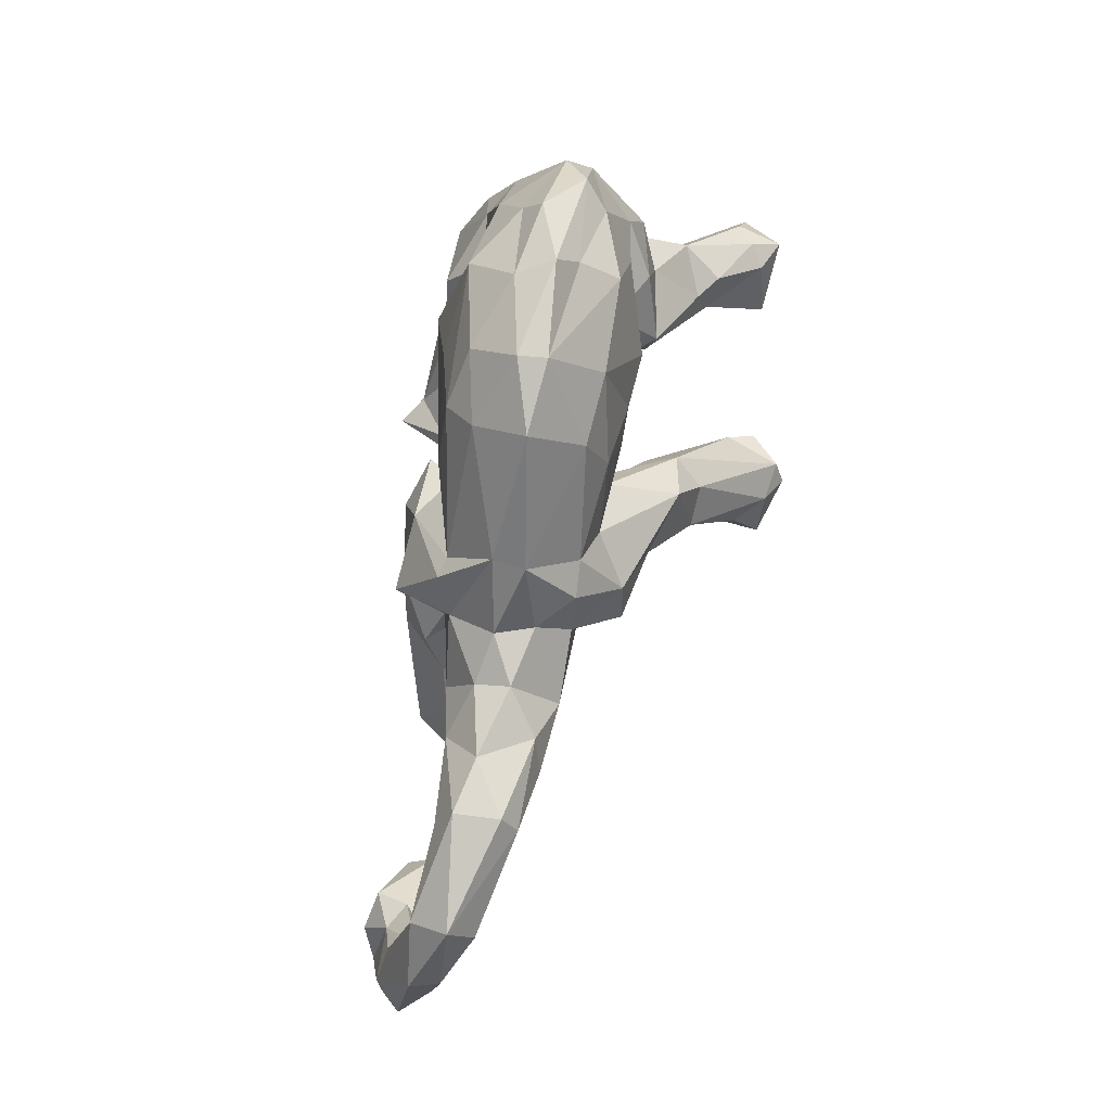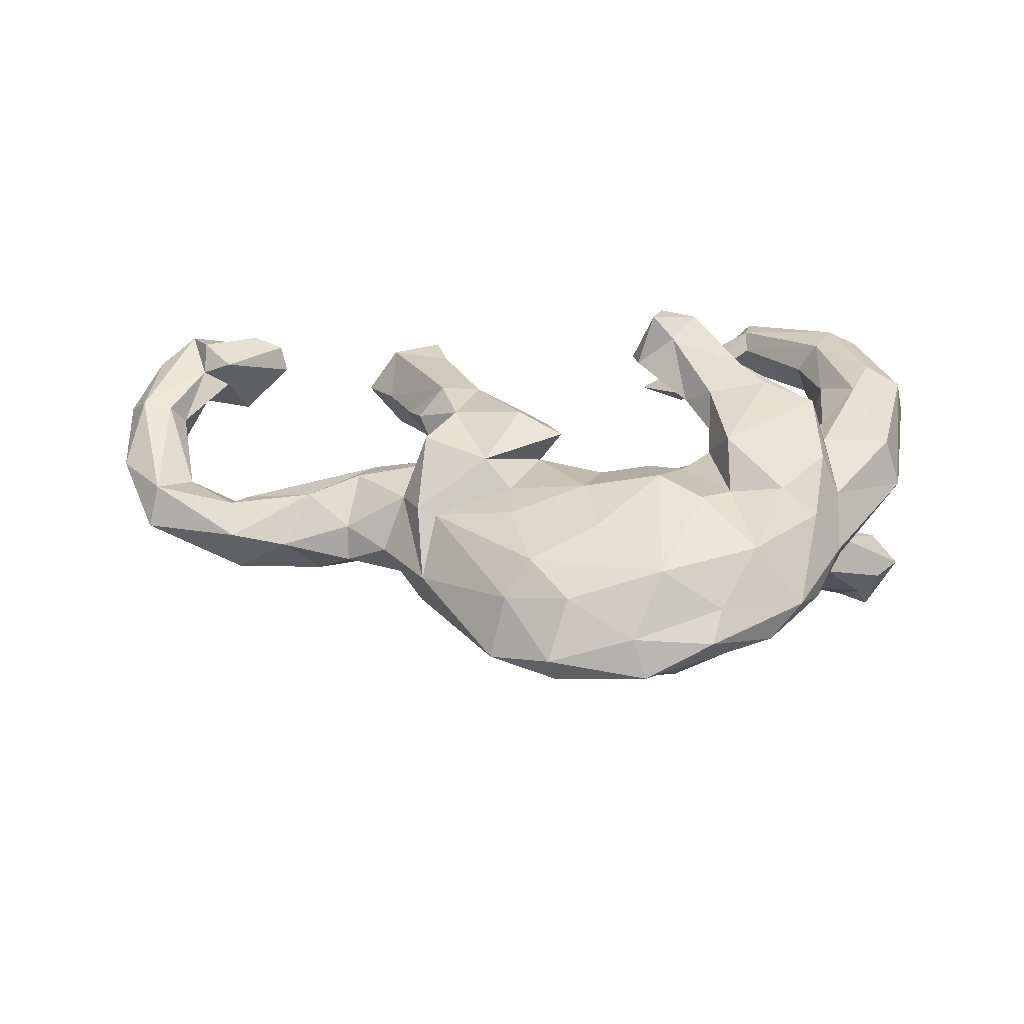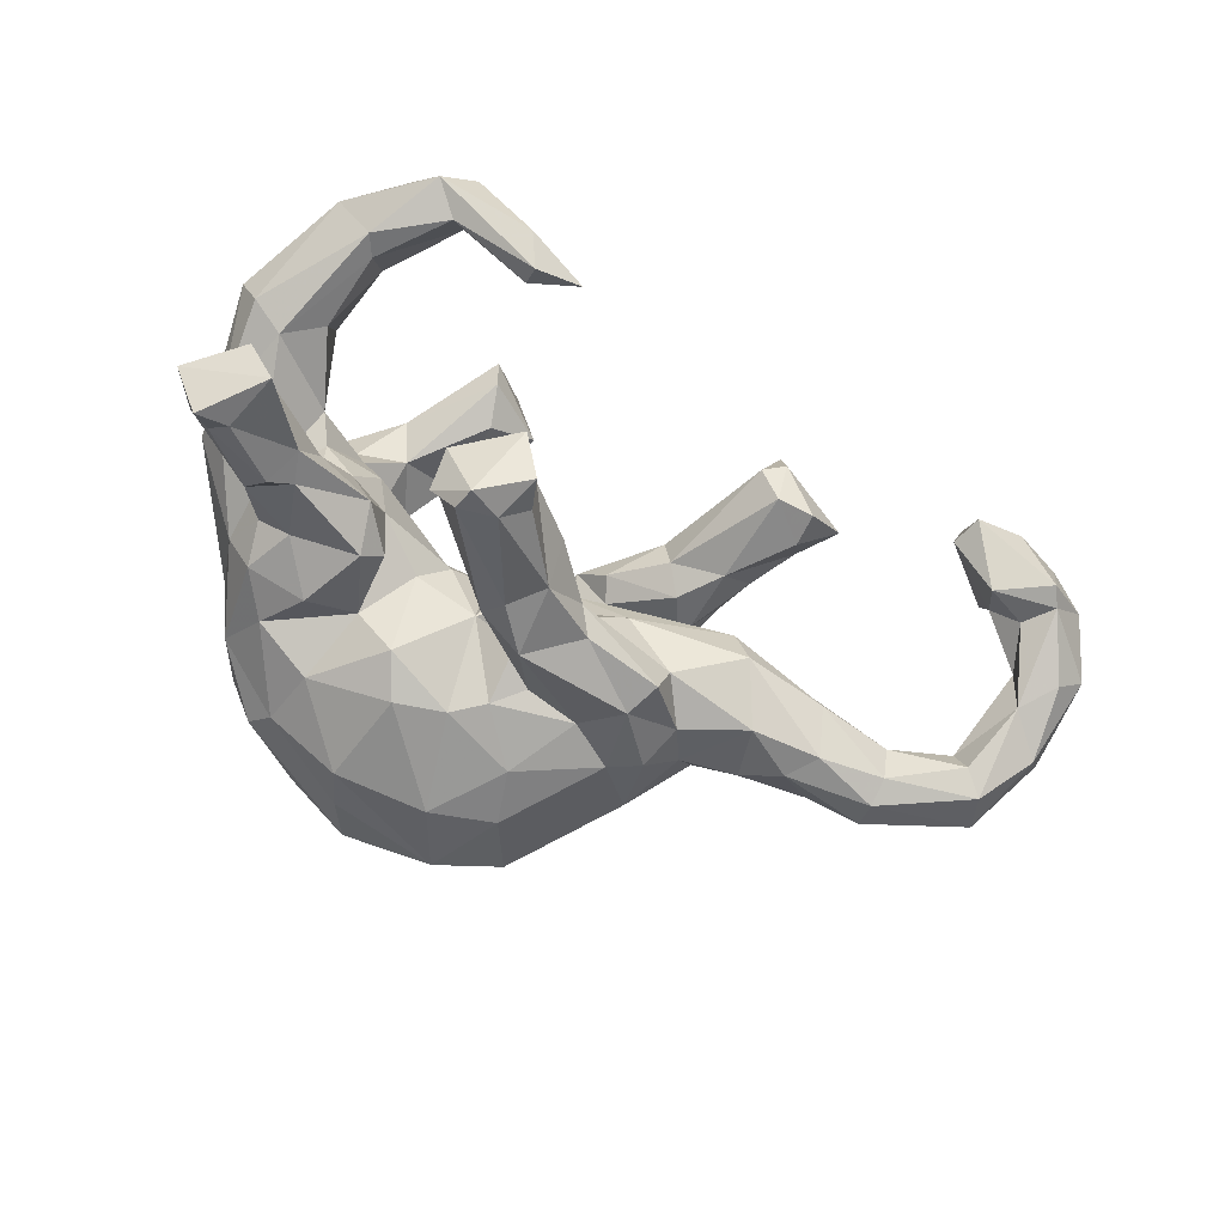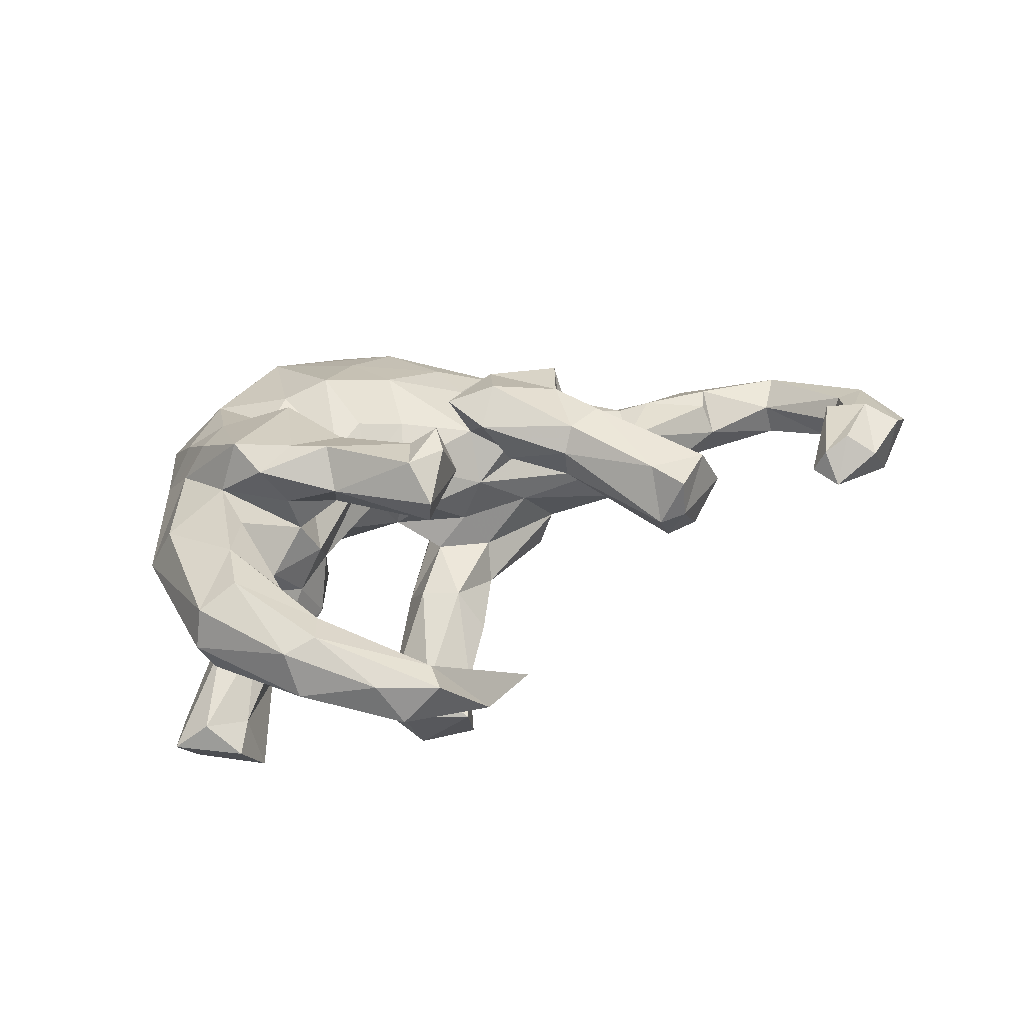
<metadata>
{"format":"obj","ext":"obj","renderer":"f3d","projection":"perspective","resolution":1024,"background":"white","views":[{"elev":67.8,"azim":103.2,"up":"+Y"},{"elev":36.7,"azim":-177.0,"up":"+Z"},{"elev":-79.3,"azim":-23.9,"up":"+Z"},{"elev":31.8,"azim":-32.0,"up":"+Z"}]}
</metadata>
<code>
v 0.4104 0.05197 -0.1277
v 0.8882 -0.2047 0.02414
v 0.3075 -0.3312 0.04673
v -0.2311 0.4173 0.0798
v -0.0271 0.01023 -0.005316
v -0.3927 0.01604 0.2347
v 0.3951 -0.02702 0.02984
v 0.08463 -0.03365 -0.1844
v 0.2321 -0.06681 0.03386
v -0.5212 -0.2423 0.1443
v 0.264 0.189 0.08392
v 0.3682 -0.2272 -0.000563
v -0.085 0.4768 0.0569
v -0.4467 -0.2427 0.01099
v -0.5829 -0.2366 0.1097
v -0.1499 -0.1842 0.1376
v -0.1838 -0.4618 -0.08741
v 0.275 -0.02744 0.06264
v 0.0802 -0.004171 0.01833
v 0.04296 0.4865 -0.02481
v -0.2472 -0.01323 -0.02511
v -0.3094 -0.4981 0.05682
v 0.2564 0.0209 -0.1221
v 0.09078 0.3526 0.1215
v 0.6998 -0.2414 0.1091
v 0.5492 0.1371 -0.0318
v 0.3284 0.1157 0.06793
v -0.5654 0.006494 0.05337
v 0.2827 0.2683 0.005742
v 0.2409 0.03642 -0.1894
v -0.1389 -0.1566 -0.3937
v -0.05365 0.04232 0.07235
v -0.2175 0.4671 0.04549
v -0.1801 -0.2801 0.1991
v 0.0566 0.01544 -0.05994
v -0.1268 0.04432 0.08768
v -0.3679 0.06276 -0.1105
v -0.2604 0.2675 -0.08675
v 0.1167 -0.0468 0.08142
v -0.07699 -0.1887 0.1871
v -0.1392 0.4538 -0.03037
v 0.08628 0.03931 0.1052
v -0.02054 0.2966 0.1566
v -0.1205 0.2362 -0.1369
v 0.7912 0.01673 -0.08542
v -0.5968 -0.2455 0.04769
v -0.5394 -0.02244 0.1247
v -0.02522 0.000282 -0.264
v 0.8084 0.07124 -0.04827
v -0.457 0.1264 -0.01943
v 0.7516 -0.256 0.01485
v 0.00851 0.02401 -0.1142
v -0.05628 -0.1877 -0.2655
v 0.3017 -0.3318 0.1115
v -0.4363 -0.3608 0.114
v -0.336 0.1923 0.1682
v 0.8447 -0.1907 -0.02281
v -0.3113 -0.4651 0.03427
v 0.706 -0.249 0.05912
v 0.3371 -0.1276 0.08621
v 0.09695 -0.004971 -0.1193
v 0.774 -0.3354 -0.000392
v 0.2729 -0.09947 0.1632
v 0.8539 -0.1647 0.06575
v 0.1338 0.153 0.1209
v -0.1942 -0.1231 -0.3297
v 0.751 -0.2893 0.1228
v 0.3029 0.09972 -0.122
v -0.377 -0.04433 0.2041
v -0.05262 0.03324 -0.2166
v 0.7923 -0.3018 0.00384
v 0.004742 0.197 0.1641
v -0.3851 -0.02643 -0.1863
v -0.178 -0.1135 -0.2878
v 0.3707 -0.2816 -0.01597
v 0.2961 0.1803 0.09137
v 0.02565 0.4279 0.09899
v -0.1596 0.3913 -0.08909
v -0.2733 -0.0381 -0.1197
v -0.6067 -0.1262 -0.2312
v -0.4107 -0.5027 0.05649
v -0.421 0.01804 0.1515
v -0.1965 0.225 0.1685
v 0.3652 -0.04358 -0.08045
v -0.5663 -0.07473 -0.2263
v -0.1736 -0.05981 0.1776
v 0.01681 -0.1184 -0.2154
v 0.855 -0.06552 -0.04358
v -0.5153 -0.3995 0.09692
v -0.2878 0.3163 0.1324
v -0.4094 0.1422 -0.07942
v -0.1488 -0.1585 0.2463
v -0.2523 -0.0777 0.1257
v -0.1119 -0.1834 0.2772
v 0.5043 -0.0179 -0.07142
v -0.1963 -0.1846 -0.2973
v -0.4696 -0.01297 -0.09806
v -0.4394 0.1357 0.1217
v -0.5505 -0.08262 -0.301
v -0.189 -0.2255 0.2543
v 0.338 -0.05428 -0.007889
v 0.3813 -0.2027 0.07204
v -0.1541 0.1626 -0.1252
v -0.08767 -0.1323 -0.371
v 0.7512 -0.2527 0.0825
v -0.06328 -0.0343 -0.1598
v 0.2075 -0.1138 0.1522
v -0.3295 -0.4757 -0.02567
v -0.4085 0.1171 0.1862
v 0.7574 -0.01981 -0.06661
v 0.8737 -0.05335 0.002201
v -0.4008 -0.114 0.03327
v -0.2695 -0.08549 0.2419
v 0.2267 0.201 -0.1175
v 0.1527 0.4437 -0.01841
v -0.498 -0.08307 -0.2797
v 0.6517 0.0731 0.01115
v -0.4052 -0.3519 0.0647
v 0.01966 0.07524 -0.1167
v -0.1507 -0.1218 -0.378
v -0.3132 -0.03827 0.2337
v 0.6033 -0.3283 0.04515
v 0.1695 -0.01737 -0.03748
v -0.5198 -0.2011 -0.2324
v -0.169 0.08082 0.1236
v 0.786 -0.3441 0.1021
v -0.08663 -0.1543 0.1946
v -0.1167 0.03505 0.02184
v 0.6258 0.03893 0.000718
v -0.1232 0.204 0.1964
v -0.2418 0.1149 0.2156
v -0.01369 -0.07867 -0.1523
v 0.2728 0.01715 0.08137
v 0.3607 0.1666 -0.01325
v -0.3759 -0.5277 -0.00868
v -0.4558 0.01461 -0.1493
v -0.3697 0.3501 0.04335
v 0.2852 0.2635 -0.0459
v 0.301 0.03886 0.08433
v 0.1859 -0.1277 0.1085
v -0.001491 0.3867 -0.1018
v -0.2241 0.1421 -0.07111
v 0.3324 0.1543 -0.07122
v 0.2894 0.06849 0.1667
v 0.2016 -0.112 0.05389
v -0.4418 0.214 0.05728
v 0.1251 0.02183 0.196
v -0.4653 -0.4095 0.1167
v 0.4896 0.1024 -0.1087
v 0.01805 0.1772 -0.135
v -0.2145 -0.02993 0.2161
v -0.05984 -0.2059 -0.3681
v 0.6413 0.1331 -0.01718
v 0.4185 0.03338 0.0532
v 0.4298 -0.266 0.04911
v 0.3137 -0.06883 0.1196
v 0.07718 -0.01864 0.1444
v -0.2477 0.1838 0.1513
v 0.6214 -0.3789 0.03198
v 0.05392 0.4948 0.01914
v 0.2158 0.09494 -0.1844
v -0.4235 -0.07923 -0.1072
v -0.4235 0.06808 -0.07033
v -0.506 -0.4269 0.0296
v -0.211 -0.5119 -0.0558
v 0.1089 0.3582 -0.09775
v -0.1084 0.107 0.1467
v 0.633 0.1296 -0.09056
v 0.06501 0.1349 -0.1229
v 0.08818 0.2672 -0.1286
v 0.1118 0.007277 -0.2053
v 0.6631 -0.3449 0.107
v -0.1063 -0.4646 -0.06061
v -0.3697 -0.05358 -0.03361
v 0.6311 0.00955 -0.0465
v -0.2141 0.07215 0.154
v 0.6354 0.04235 -0.1066
v 0.7419 -0.01756 -0.009854
v -0.1887 -0.4342 -0.05472
v -0.4871 -0.1642 -0.1992
v -0.559 -0.1537 -0.1883
v -0.4797 -0.05151 -0.1174
v -0.3165 -0.05123 -0.05067
v -0.02414 0.1004 0.1241
v 0.6334 0.09018 -0.1158
v 0.2423 -0.008292 0.1701
v -0.2871 0.3612 -0.0391
v 0.7963 -0.1337 -0.03277
v -0.467 -0.1749 -0.2939
v 0.68 -0.2882 -0.01912
v -0.3188 0.3926 -0.000486
v -0.5649 -0.2386 -0.006245
v -0.3977 -0.0787 -0.2016
v -0.5542 -0.06185 -0.002965
v 0.5259 0.05042 -0.1236
v -0.4456 0.01918 -0.04787
v -0.1447 -0.1888 -0.2461
v -0.05406 0.07238 -0.06451
v -0.09924 -0.2534 -0.2905
v 0.4317 0.12 0.001404
v -0.2209 0.03559 -0.101
v 0.5073 0.06535 0.02984
v -0.5288 -0.06349 -0.2556
v -0.127 -0.2311 0.2632
v -0.2769 -0.05437 0.02136
v -0.4885 -0.1562 0.149
v -0.4235 -0.3694 0.004665
v -0.3691 -0.072 -0.126
v -0.4228 -0.01722 -0.2139
v 0.1312 0.394 0.07048
v 0.6149 -0.3442 0.08624
v 0.7949 0.03465 0.0143
v 0.1548 0.1523 -0.1321
v 0.271 -0.3107 0.03054
v 0.3793 -0.2817 0.1225
v 0.1297 0.2335 0.1297
v -0.4378 -0.2324 0.0968
v 0.3089 -0.2842 -0.02017
v -0.04688 -0.156 -0.3275
v 0.4303 0.1427 -0.05595
v -0.3193 -0.5426 0.04556
v -0.3073 0.149 -0.1113
v -0.4416 -0.4044 -0.01221
v -0.4255 -0.06549 0.1309
v -0.13 0.3975 0.1402
v -0.2538 0.04319 -0.1391
v 0.2869 -0.1322 0.02083
v -0.508 -0.2054 -0.02218
v -0.3336 -0.05603 0.1393
v -0.0354 0.2168 -0.134
v -0.2612 0.001782 0.1015
v -0.4049 0.2838 0.008327
v -0.2804 -0.1303 0.1798
v 0.7797 -0.1727 0.02314
v 0.2798 -0.265 0.1209
v -0.361 0.2181 -0.06498
v -0.2194 0.01362 0.1588
v -0.3745 -0.06852 0.01015
v 0.1353 -0.004055 0.0734
v 0.1799 0.1203 0.1609
v 0.02411 -0.04947 -0.2608
v -0.3953 0.2153 0.1319
v 0.8027 -0.1588 0.05974
v 0.04924 0.05302 0.1714
v 0.2786 0.1738 -0.1227
v 0.7054 -0.3787 0.07268
v 0.02511 0.06731 -0.2361
v -0.1682 -0.2532 0.1504
v -0.1636 0.05807 -0.03302
v 0.8451 -0.301 0.06704
v -0.3136 -0.05659 0.07996
v -0.1076 0.5055 -0.001219
f 86 16 93
f 86 93 237
f 82 6 98
f 69 6 82
f 140 157 39
f 156 18 133
f 90 242 56
f 158 90 56
f 200 134 27
f 202 26 200
f 153 26 202
f 117 153 202
f 212 153 117
f 212 49 153
f 90 4 137
f 76 29 11
f 76 27 29
f 4 33 137
f 90 225 4
f 29 210 11
f 4 13 33
f 4 225 13
f 77 13 225
f 210 160 77
f 77 160 13
f 210 115 160
f 233 100 113
f 248 34 233
f 34 100 233
f 40 204 34
f 54 215 235
f 3 215 54
f 155 215 3
f 159 172 211
f 246 172 159
f 229 233 69
f 233 113 69
f 127 16 86
f 127 40 16
f 215 63 235
f 25 122 211
f 59 122 25
f 172 67 211
f 246 67 172
f 246 126 67
f 235 107 140
f 63 107 235
f 63 102 60
f 102 63 215
f 67 25 211
f 105 59 25
f 67 105 25
f 126 105 67
f 126 64 105
f 250 64 126
f 250 2 64
f 151 237 176
f 151 86 237
f 107 157 140
f 60 156 63
f 105 64 243
f 6 109 98
f 6 56 109
f 176 158 131
f 176 131 151
f 157 147 244
f 157 107 147
f 107 63 186
f 156 186 63
f 56 242 109
f 131 56 6
f 131 158 56
f 158 125 83
f 125 130 83
f 167 130 125
f 36 167 125
f 42 72 184
f 42 157 244
f 133 144 186
f 156 133 186
f 139 144 133
f 72 130 167
f 184 72 167
f 42 65 72
f 240 65 42
f 244 240 42
f 240 11 65
f 144 76 240
f 27 144 139
f 83 90 158
f 225 90 83
f 130 225 83
f 72 43 130
f 216 43 72
f 65 216 72
f 65 11 216
f 76 11 240
f 27 76 144
f 43 225 130
f 43 216 24
f 11 24 216
f 43 24 225
f 24 11 210
f 225 24 77
f 24 210 77
f 34 204 100
f 94 92 100
f 204 94 100
f 204 40 94
f 92 113 100
f 92 127 86
f 94 127 92
f 40 127 94
f 121 6 69
f 113 121 69
f 113 151 121
f 92 86 151
f 92 151 113
f 121 131 6
f 151 131 121
f 107 186 147
f 147 240 244
f 147 186 240
f 144 240 186
f 114 161 213
f 44 230 103
f 44 103 38
f 1 23 68
f 68 23 30
f 150 213 169
f 119 169 70
f 230 150 198
f 230 198 103
f 38 103 142
f 38 142 236
f 236 142 222
f 169 119 150
f 119 70 52
f 119 52 198
f 150 119 198
f 103 249 142
f 142 226 222
f 222 37 91
f 236 222 91
f 23 61 8
f 61 52 132
f 132 52 106
f 142 201 226
f 91 37 163
f 201 21 79
f 79 21 183
f 163 174 196
f 163 196 50
f 79 183 208
f 208 174 162
f 174 163 97
f 162 174 182
f 182 174 97
f 179 173 17
f 17 173 165
f 179 17 108
f 17 135 108
f 17 165 135
f 68 30 161
f 161 247 213
f 213 247 169
f 169 247 70
f 30 23 8
f 161 30 171
f 30 8 171
f 161 171 247
f 247 171 241
f 222 226 37
f 241 171 8
f 8 87 241
f 52 70 106
f 106 70 74
f 8 61 132
f 87 8 132
f 201 79 226
f 37 226 73
f 37 73 136
f 37 136 163
f 97 163 136
f 132 106 197
f 79 208 193
f 226 79 73
f 97 136 182
f 208 162 180
f 162 182 181
f 247 241 48
f 70 247 48
f 197 106 74
f 73 209 136
f 241 87 53
f 87 132 53
f 132 197 53
f 73 79 193
f 73 193 209
f 136 209 203
f 136 203 85
f 182 136 85
f 219 241 53
f 193 208 180
f 193 180 189
f 181 182 80
f 182 85 80
f 180 162 181
f 124 180 181
f 181 80 124
f 48 241 104
f 48 104 120
f 70 48 120
f 70 120 74
f 120 66 74
f 241 219 104
f 209 193 116
f 209 116 203
f 152 219 53
f 74 96 197
f 66 96 74
f 193 189 116
f 203 116 99
f 203 99 85
f 85 99 80
f 152 53 199
f 199 53 197
f 199 197 96
f 189 180 124
f 80 189 124
f 219 152 104
f 104 31 120
f 120 31 66
f 152 199 31
f 104 152 31
f 31 199 96
f 31 96 66
f 116 189 99
f 99 189 80
f 19 32 5
f 198 5 32
f 198 32 128
f 32 36 128
f 146 28 98
f 9 227 145
f 128 36 21
f 21 36 205
f 71 62 190
f 51 71 190
f 12 218 227
f 227 218 145
f 205 251 238
f 190 62 159
f 190 159 122
f 155 3 75
f 12 155 75
f 12 75 218
f 218 214 145
f 112 251 224
f 238 251 112
f 47 28 15
f 15 28 46
f 218 75 3
f 3 214 218
f 112 224 217
f 217 118 14
f 14 112 217
f 55 58 118
f 89 15 46
f 22 58 55
f 148 22 55
f 89 81 148
f 164 89 46
f 221 22 148
f 81 221 148
f 81 89 164
f 20 78 41
f 252 20 41
f 20 115 166
f 20 166 141
f 20 141 78
f 191 252 41
f 41 187 191
f 138 114 166
f 115 138 166
f 187 41 78
f 168 149 26
f 138 143 245
f 138 245 114
f 49 45 185
f 45 177 185
f 168 49 185
f 185 195 149
f 168 185 149
f 220 26 149
f 220 149 1
f 220 1 143
f 143 68 245
f 187 38 236
f 187 236 232
f 191 187 232
f 45 110 177
f 177 175 95
f 185 177 195
f 195 177 95
f 149 195 1
f 143 1 68
f 232 91 50
f 195 95 84
f 195 84 1
f 1 84 23
f 23 84 123
f 91 163 50
f 61 123 35
f 35 19 5
f 52 35 198
f 35 5 198
f 198 128 249
f 103 198 249
f 249 21 142
f 142 21 201
f 249 128 21
f 174 238 196
f 183 21 205
f 183 205 238
f 183 238 174
f 183 174 208
f 238 112 196
f 50 196 194
f 50 194 28
f 196 112 228
f 112 14 228
f 194 46 28
f 228 192 194
f 194 192 46
f 173 179 22
f 118 207 14
f 14 207 228
f 228 207 223
f 228 223 192
f 192 164 46
f 22 179 58
f 58 179 108
f 58 108 207
f 207 108 223
f 58 207 118
f 223 135 164
f 192 223 164
f 173 22 165
f 165 22 221
f 165 221 135
f 135 221 81
f 164 135 81
f 166 170 141
f 166 114 170
f 114 213 170
f 213 150 170
f 170 150 230
f 141 170 230
f 141 230 44
f 141 44 78
f 78 44 38
f 78 38 187
f 245 68 161
f 114 245 161
f 232 236 91
f 61 23 123
f 61 35 52
f 196 228 194
f 108 135 223
f 35 123 19
f 84 101 123
f 118 217 55
f 51 190 59
f 98 28 47
f 205 231 251
f 205 36 231
f 57 71 188
f 123 101 19
f 101 95 7
f 84 95 101
f 146 50 28
f 232 50 146
f 175 7 95
f 188 178 110
f 88 57 188
f 129 7 175
f 175 178 117
f 110 178 175
f 177 110 175
f 110 45 188
f 88 188 45
f 111 88 49
f 137 232 146
f 242 137 146
f 134 220 143
f 200 220 134
f 26 220 200
f 49 88 45
f 137 191 232
f 134 29 27
f 134 143 138
f 153 168 26
f 49 168 153
f 33 191 137
f 134 138 29
f 33 252 191
f 29 115 210
f 29 138 115
f 33 13 252
f 13 160 252
f 20 252 160
f 160 115 20
f 89 10 15
f 89 148 10
f 55 10 148
f 55 206 10
f 217 206 55
f 10 206 15
f 206 47 15
f 217 224 206
f 16 40 248
f 214 3 54
f 159 211 122
f 248 40 34
f 246 159 62
f 62 126 246
f 224 82 206
f 93 233 229
f 93 248 233
f 16 248 93
f 145 214 140
f 214 235 140
f 54 235 214
f 215 155 102
f 155 12 102
f 59 190 122
f 62 250 126
f 62 71 250
f 82 98 47
f 82 47 206
f 224 251 82
f 82 229 69
f 251 229 82
f 251 93 229
f 231 93 251
f 231 237 93
f 60 102 227
f 12 227 102
f 234 51 59
f 71 2 250
f 176 237 231
f 36 125 231
f 145 140 39
f 9 145 39
f 18 227 9
f 18 60 227
f 105 234 59
f 243 234 105
f 234 188 51
f 188 71 51
f 57 2 71
f 98 109 146
f 125 176 231
f 42 184 32
f 19 42 32
f 239 157 42
f 157 239 39
f 133 239 19
f 239 9 39
f 133 9 239
f 18 9 133
f 101 133 19
f 156 60 18
f 2 57 88
f 242 146 109
f 125 158 176
f 184 167 36
f 32 184 36
f 7 133 101
f 7 139 133
f 7 154 139
f 188 234 178
f 243 212 178
f 243 178 234
f 243 64 212
f 64 111 212
f 2 88 111
f 2 111 64
f 139 154 27
f 200 27 154
f 202 200 154
f 7 202 154
f 7 129 202
f 129 117 202
f 175 117 129
f 212 117 178
f 212 111 49
f 90 137 242
f 239 42 19

</code>
